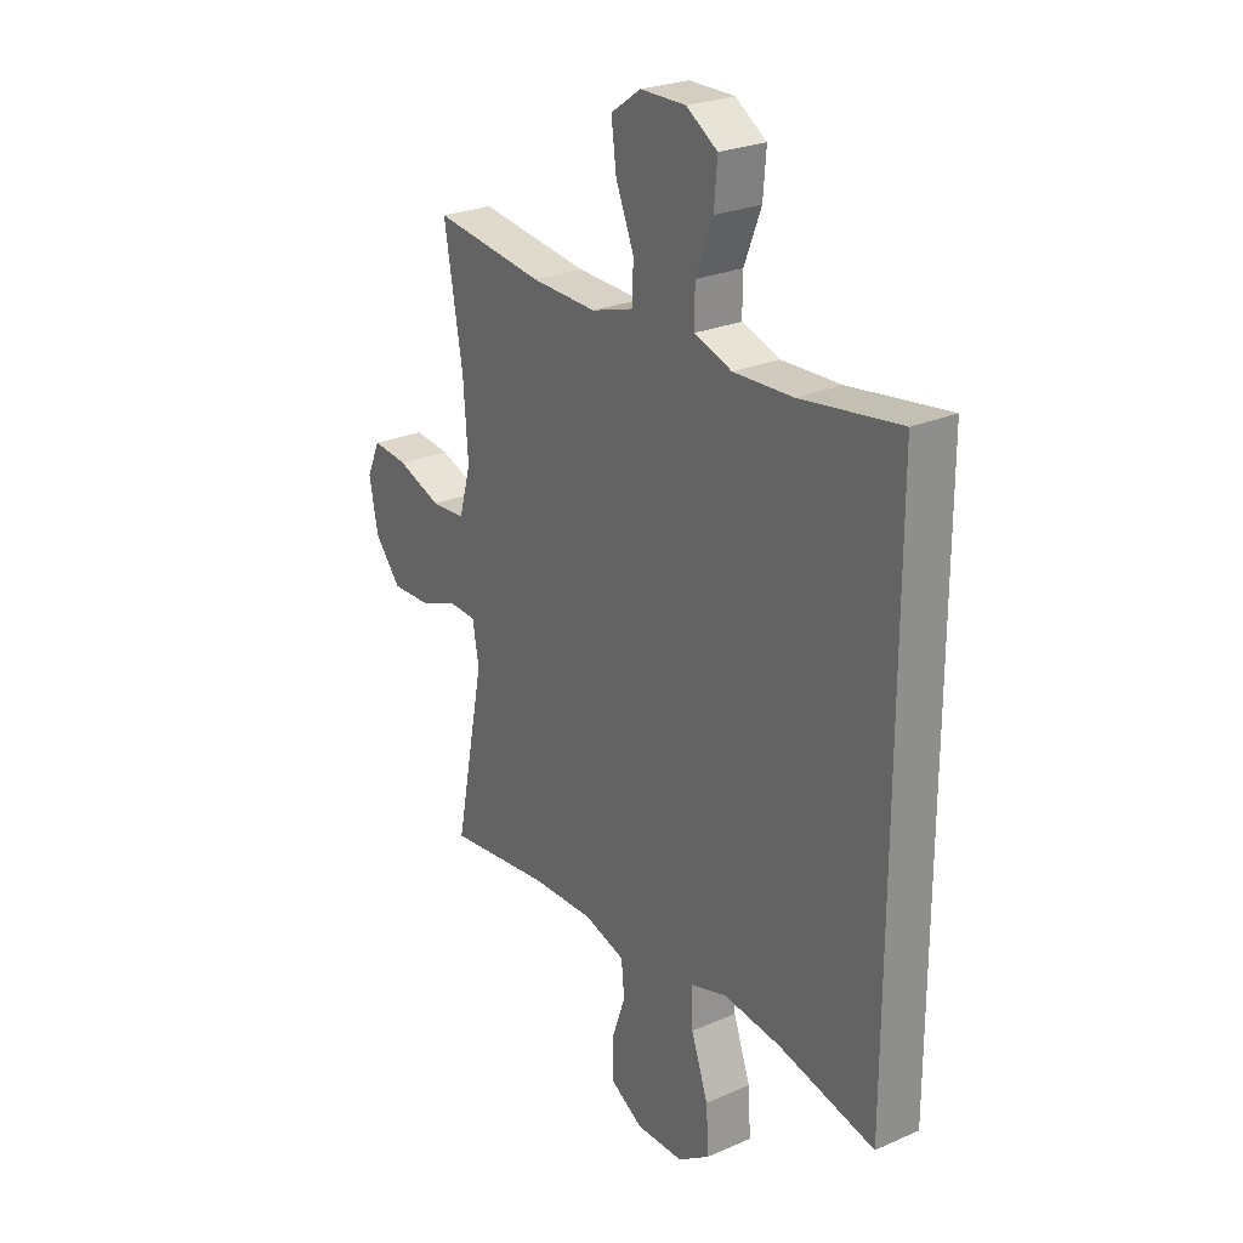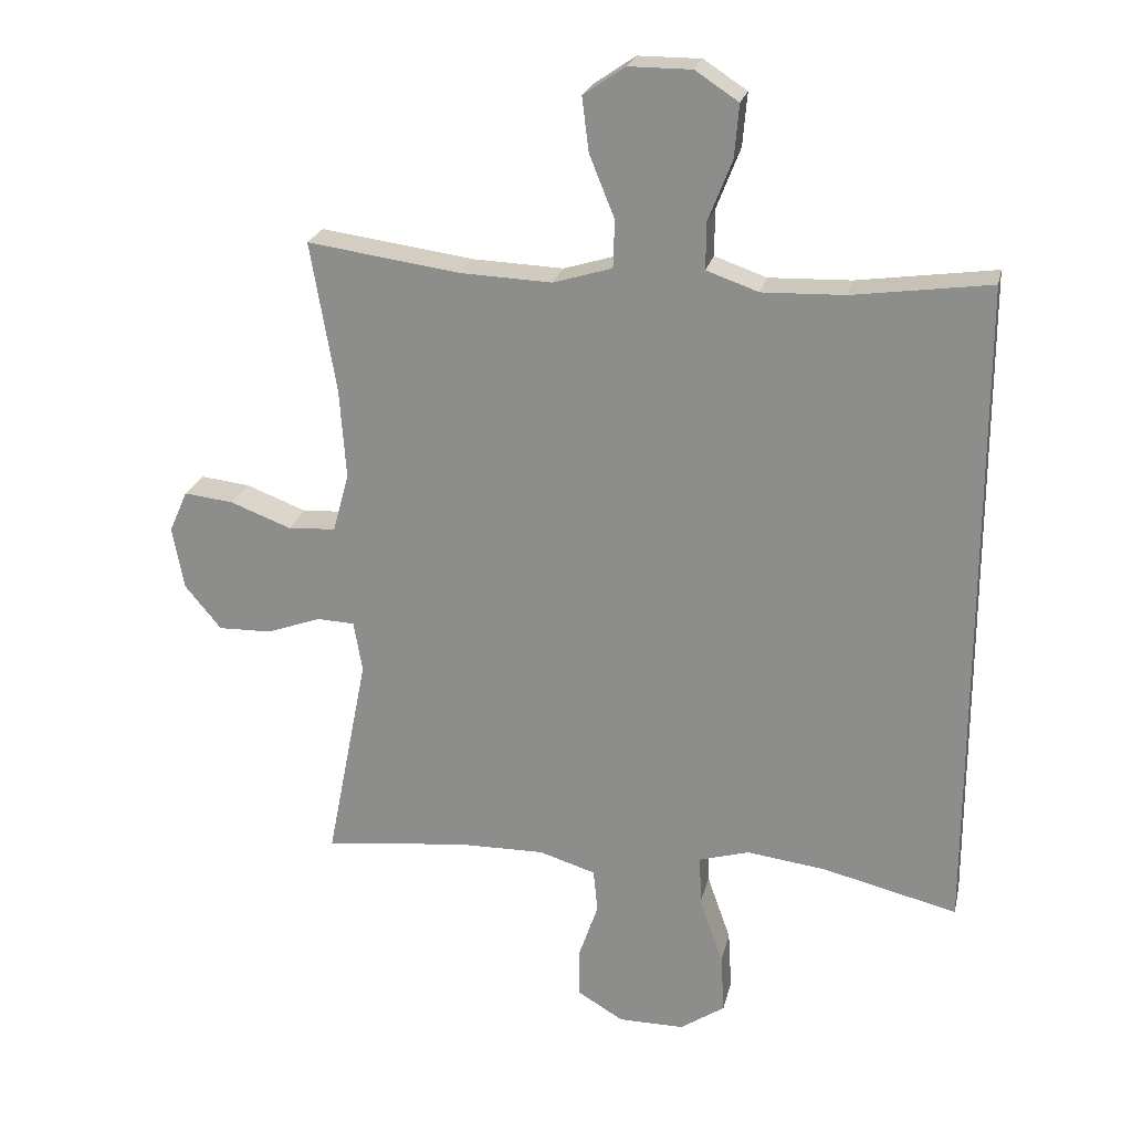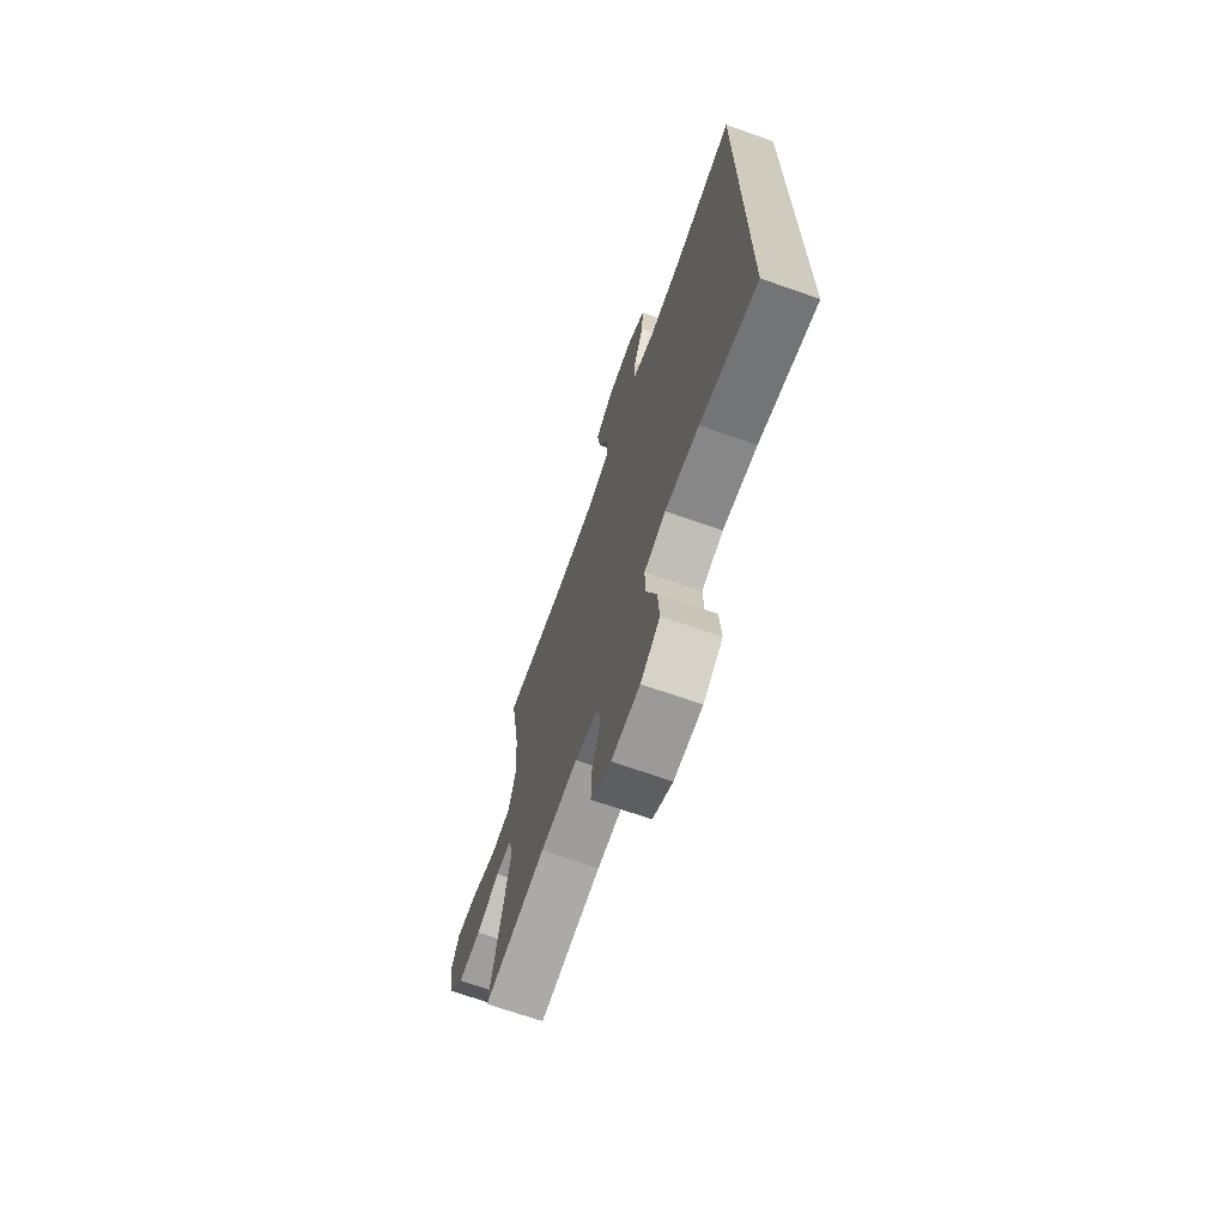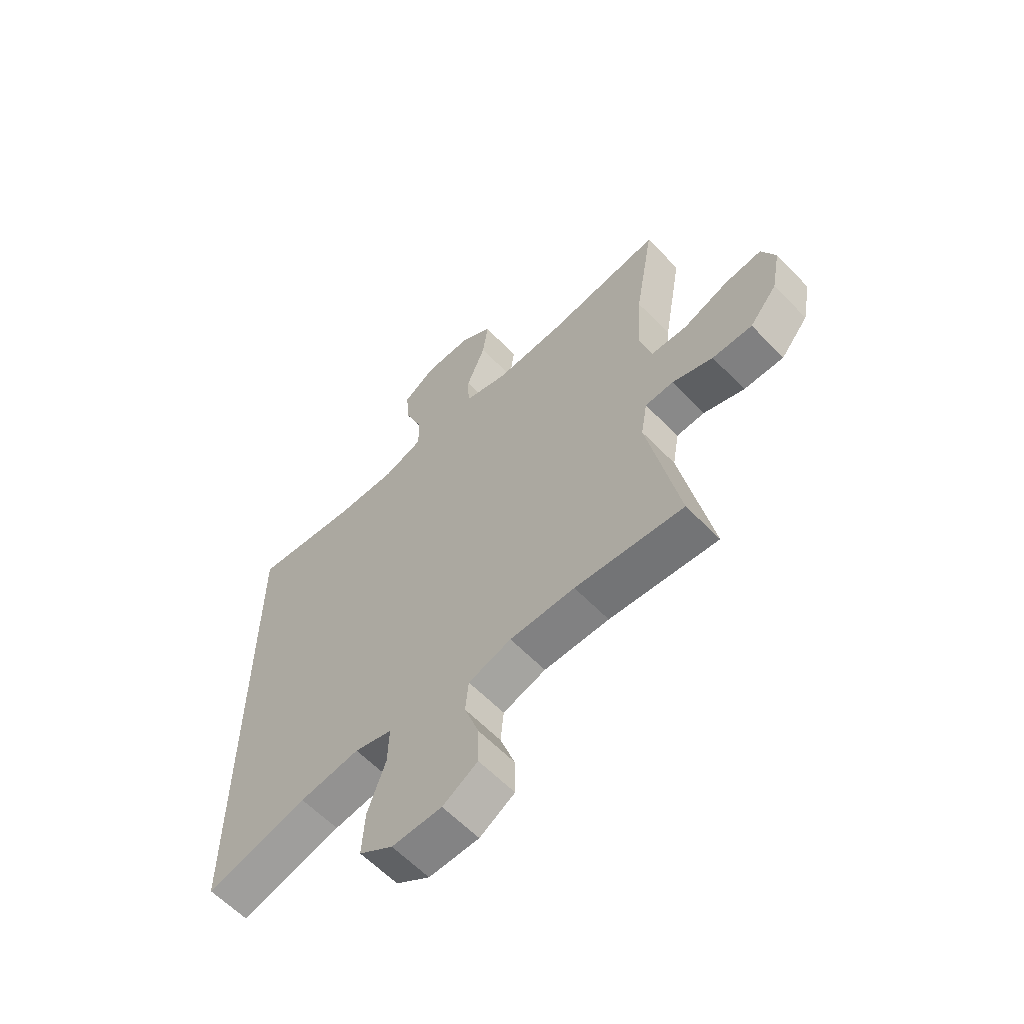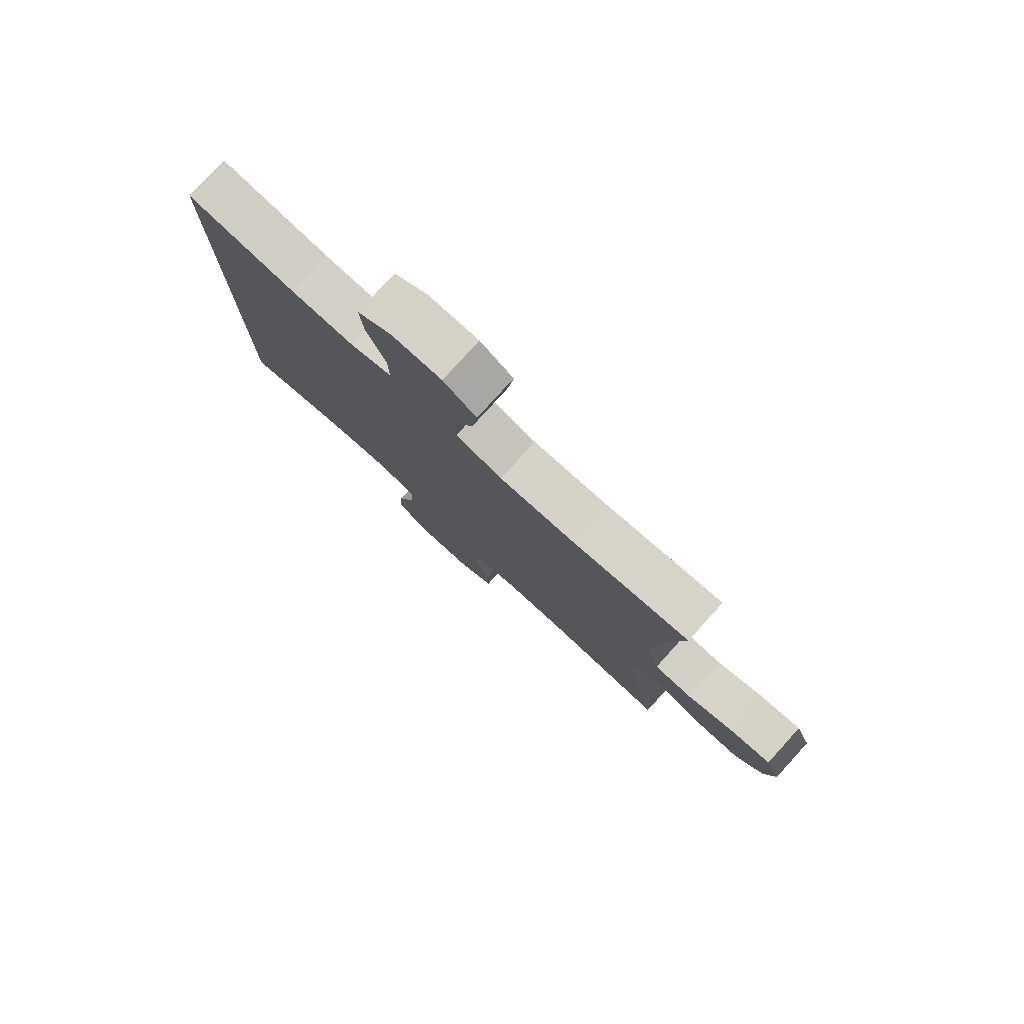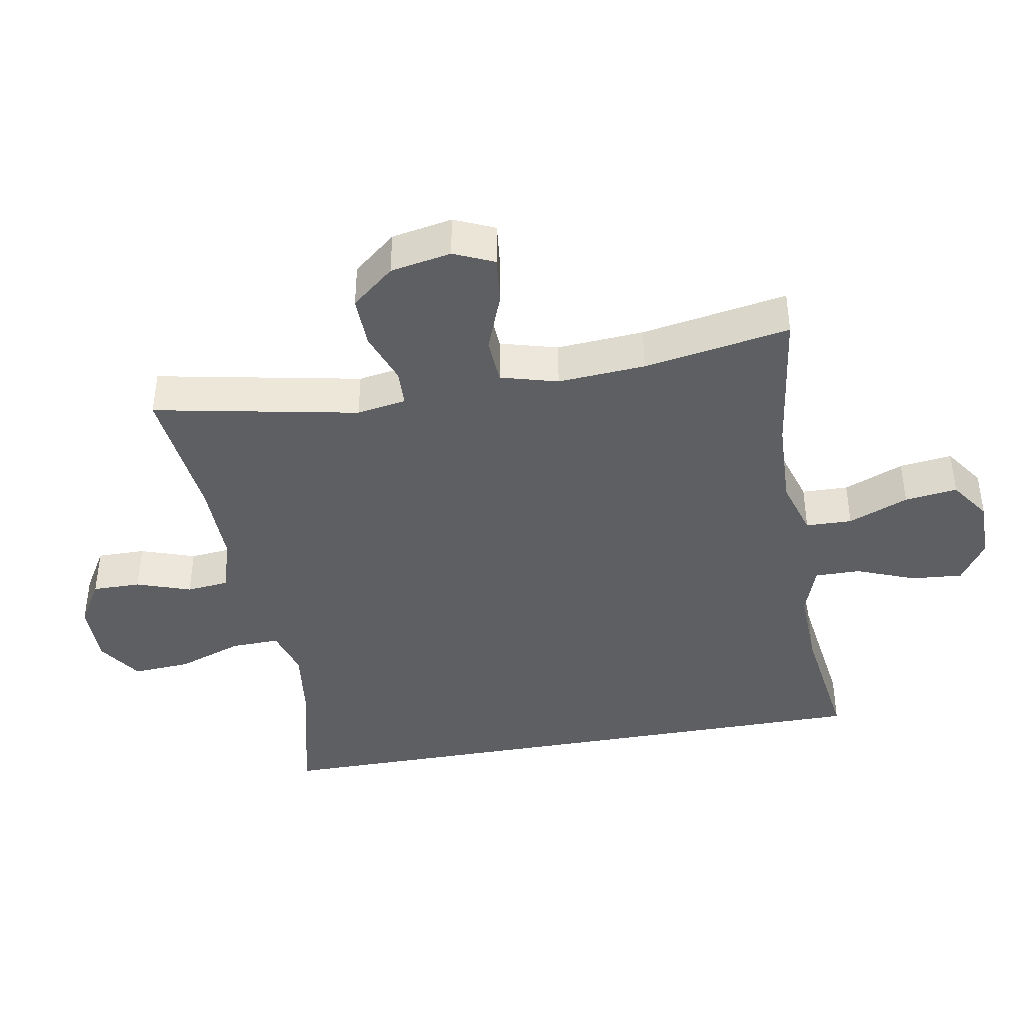
<metadata>
{"format":"obj","ext":"obj","renderer":"f3d","projection":"perspective","resolution":1024,"background":"white","views":[{"elev":25.3,"azim":54.8,"up":"+Z"},{"elev":22.9,"azim":12.5,"up":"+Z"},{"elev":-69.8,"azim":70.7,"up":"+Z"},{"elev":-61.0,"azim":-136.2,"up":"+Z"},{"elev":79.3,"azim":-137.7,"up":"+Z"},{"elev":-41.3,"azim":-79.9,"up":"+Y"}]}
</metadata>
<code>
o path14_path14.001
v 0.52 0.0375 0.5022
v 0.3114 0.0375 0.4734
v 0.1876 0.0375 0.4695
v 0.109 0.0375 0.497
v 0.1096 0.0375 0.5675
v 0.1452 0.0375 0.6585
v 0.1519 0.0375 0.7385
v 0.08698 0.0375 0.7814
v -0.008166 0.0375 0.7814
v -0.07095 0.0375 0.7381
v -0.0605 0.0375 0.6563
v -0.02261 0.0375 0.5632
v -0.02481 0.0375 0.4914
v -0.1135 0.0375 0.4645
v -0.2511 0.0375 0.4701
v -0.4817 0.0375 0.5022
v -0.4428 0.0375 0.275
v -0.4332 0.0375 0.1391
v -0.4577 0.0375 0.05054
v -0.5294 0.0375 0.04622
v -0.6212 0.0375 0.08106
v -0.6958 0.0375 0.08946
v -0.7237 0.0375 0.02674
v -0.7059 0.0375 -0.06793
v -0.651 0.0375 -0.1345
v -0.5709 0.0375 -0.1328
v -0.4892 0.0375 -0.1031
v -0.4325 0.0375 -0.1057
v -0.4194 0.0375 -0.1823
v -0.4817 0.0375 -0.4997
v -0.2647 0.0375 -0.4761
v -0.1345 0.0375 -0.4744
v -0.0487 0.0375 -0.501
v -0.04224 0.0375 -0.5665
v -0.07121 0.0375 -0.6507
v -0.07207 0.0375 -0.7258
v -0.002178 0.0375 -0.7678
v 0.09749 0.0375 -0.7682
v 0.165 0.0375 -0.7226
v 0.1596 0.0375 -0.6335
v 0.1238 0.0375 -0.532
v 0.1215 0.0375 -0.4565
v 0.197 0.0375 -0.4343
v 0.3171 0.0375 -0.4499
v 0.52 0.0375 -0.4997
v 0.52 -0.0375 0.5022
v 0.3114 -0.0375 0.4734
v 0.1876 -0.0375 0.4695
v 0.109 -0.0375 0.497
v 0.1096 -0.0375 0.5675
v 0.1452 -0.0375 0.6585
v 0.1519 -0.0375 0.7385
v 0.08698 -0.0375 0.7814
v -0.008166 -0.0375 0.7814
v -0.07095 -0.0375 0.7381
v -0.0605 -0.0375 0.6563
v -0.02261 -0.0375 0.5632
v -0.02481 -0.0375 0.4914
v -0.1135 -0.0375 0.4645
v -0.2511 -0.0375 0.4701
v -0.4817 -0.0375 0.5022
v -0.4428 -0.0375 0.275
v -0.4332 -0.0375 0.1391
v -0.4577 -0.0375 0.05054
v -0.5294 -0.0375 0.04622
v -0.6212 -0.0375 0.08106
v -0.6958 -0.0375 0.08946
v -0.7237 -0.0375 0.02674
v -0.7059 -0.0375 -0.06793
v -0.651 -0.0375 -0.1345
v -0.5709 -0.0375 -0.1328
v -0.4892 -0.0375 -0.1031
v -0.4325 -0.0375 -0.1057
v -0.4194 -0.0375 -0.1823
v -0.4817 -0.0375 -0.4997
v -0.2647 -0.0375 -0.4761
v -0.1345 -0.0375 -0.4744
v -0.0487 -0.0375 -0.501
v -0.04224 -0.0375 -0.5665
v -0.07121 -0.0375 -0.6507
v -0.07207 -0.0375 -0.7258
v -0.002178 -0.0375 -0.7678
v 0.09749 -0.0375 -0.7682
v 0.165 -0.0375 -0.7226
v 0.1596 -0.0375 -0.6335
v 0.1238 -0.0375 -0.532
v 0.1215 -0.0375 -0.4565
v 0.197 -0.0375 -0.4343
v 0.3171 -0.0375 -0.4499
v 0.52 -0.0375 -0.4997
v 0.52 0.0375 0.5022
v 0.52 0.0375 0.5022
v 0.52 0.0375 -0.4997
v 0.52 0.0375 -0.4997
v 0.3171 0.0375 -0.4499
v 0.3114 0.0375 0.4734
v 0.197 0.0375 -0.4343
v 0.1876 0.0375 0.4695
v 0.1215 0.0375 -0.4565
v 0.1215 0.0375 -0.4565
v 0.109 0.0375 0.497
v 0.109 0.0375 0.497
v 0.09749 0.0375 -0.7682
v 0.165 0.0375 -0.7226
v 0.1596 0.0375 -0.6335
v 0.1238 0.0375 -0.532
v 0.1452 0.0375 0.6585
v 0.1519 0.0375 0.7385
v 0.1519 0.0375 0.7385
v 0.08698 0.0375 0.7814
v 0.1096 0.0375 0.5675
v -0.002178 0.0375 -0.7678
v -0.008166 0.0375 0.7814
v -0.07207 0.0375 -0.7258
v -0.07095 0.0375 0.7381
v -0.07095 0.0375 0.7381
v -0.02261 0.0375 0.5632
v -0.02481 0.0375 0.4914
v -0.02481 0.0375 0.4914
v -0.0605 0.0375 0.6563
v -0.1135 0.0375 0.4645
v -0.07121 0.0375 -0.6507
v -0.04224 0.0375 -0.5665
v -0.0487 0.0375 -0.501
v -0.0487 0.0375 -0.501
v -0.1345 0.0375 -0.4744
v -0.2511 0.0375 0.4701
v -0.2647 0.0375 -0.4761
v -0.4817 0.0375 -0.4997
v -0.4817 0.0375 -0.4997
v -0.4325 0.0375 -0.1057
v -0.4325 0.0375 -0.1057
v -0.4194 0.0375 -0.1823
v -0.4892 0.0375 -0.1031
v -0.4332 0.0375 0.1391
v -0.4577 0.0375 0.05054
v -0.4577 0.0375 0.05054
v -0.4428 0.0375 0.275
v -0.4817 0.0375 0.5022
v -0.4817 0.0375 0.5022
v -0.5294 0.0375 0.04622
v -0.5709 0.0375 -0.1328
v -0.6212 0.0375 0.08106
v -0.651 0.0375 -0.1345
v -0.6958 0.0375 0.08946
v -0.6958 0.0375 0.08946
v -0.7059 0.0375 -0.06793
v -0.7237 0.0375 0.02674
v 0.52 -0.0375 0.5022
v 0.52 -0.0375 0.5022
v 0.52 -0.0375 -0.4997
v 0.52 -0.0375 -0.4997
v 0.3171 -0.0375 -0.4499
v 0.3114 -0.0375 0.4734
v 0.197 -0.0375 -0.4343
v 0.1876 -0.0375 0.4695
v 0.1215 -0.0375 -0.4565
v 0.1215 -0.0375 -0.4565
v 0.109 -0.0375 0.497
v 0.109 -0.0375 0.497
v 0.09749 -0.0375 -0.7682
v 0.165 -0.0375 -0.7226
v 0.1596 -0.0375 -0.6335
v 0.1238 -0.0375 -0.532
v 0.1452 -0.0375 0.6585
v 0.1519 -0.0375 0.7385
v 0.1519 -0.0375 0.7385
v 0.08698 -0.0375 0.7814
v 0.1096 -0.0375 0.5675
v -0.002178 -0.0375 -0.7678
v -0.008166 -0.0375 0.7814
v -0.07207 -0.0375 -0.7258
v -0.07095 -0.0375 0.7381
v -0.07095 -0.0375 0.7381
v -0.02261 -0.0375 0.5632
v -0.02481 -0.0375 0.4914
v -0.02481 -0.0375 0.4914
v -0.0605 -0.0375 0.6563
v -0.1135 -0.0375 0.4645
v -0.07121 -0.0375 -0.6507
v -0.04224 -0.0375 -0.5665
v -0.0487 -0.0375 -0.501
v -0.0487 -0.0375 -0.501
v -0.1345 -0.0375 -0.4744
v -0.2511 -0.0375 0.4701
v -0.2647 -0.0375 -0.4761
v -0.4817 -0.0375 -0.4997
v -0.4817 -0.0375 -0.4997
v -0.4325 -0.0375 -0.1057
v -0.4325 -0.0375 -0.1057
v -0.4194 -0.0375 -0.1823
v -0.4892 -0.0375 -0.1031
v -0.4332 -0.0375 0.1391
v -0.4577 -0.0375 0.05054
v -0.4577 -0.0375 0.05054
v -0.4428 -0.0375 0.275
v -0.4817 -0.0375 0.5022
v -0.4817 -0.0375 0.5022
v -0.5294 -0.0375 0.04622
v -0.5709 -0.0375 -0.1328
v -0.6212 -0.0375 0.08106
v -0.651 -0.0375 -0.1345
v -0.6958 -0.0375 0.08946
v -0.6958 -0.0375 0.08946
v -0.7059 -0.0375 -0.06793
v -0.7237 -0.0375 0.02674
f 196 185 197
f 189 193 194
f 176 156 159
f 159 169 175
f 200 199 205
f 164 181 163
f 154 153 149
f 191 157 189
f 179 156 176
f 154 155 153
f 178 171 173
f 168 165 166
f 186 191 187
f 189 179 193
f 193 179 185
f 161 163 170
f 182 164 157
f 172 170 180
f 181 164 182
f 201 205 199
f 179 155 156
f 182 157 184
f 202 200 205
f 180 163 181
f 155 154 156
f 191 184 157
f 193 185 196
f 186 184 191
f 170 163 180
f 162 163 161
f 192 199 200
f 189 194 192
f 165 178 169
f 149 153 151
f 176 159 175
f 155 179 189
f 199 192 194
f 157 155 189
f 178 168 171
f 175 169 178
f 205 201 206
f 206 201 203
f 178 165 168
f 94 92 150 152
f 44 45 90 89
f 1 2 47 46
f 43 44 89 88
f 2 3 48 47
f 100 43 88 158
f 3 102 160 48
f 38 39 84 83
f 39 40 85 84
f 40 41 86 85
f 6 109 167 51
f 7 8 53 52
f 5 6 51 50
f 41 42 87 86
f 4 5 50 49
f 37 38 83 82
f 8 9 54 53
f 36 37 82 81
f 9 116 174 54
f 12 119 177 57
f 11 12 57 56
f 10 11 56 55
f 13 14 59 58
f 35 36 81 80
f 34 35 80 79
f 125 34 79 183
f 32 33 78 77
f 14 15 60 59
f 31 32 77 76
f 130 31 76 188
f 132 29 74 190
f 27 28 73 72
f 18 137 195 63
f 17 18 63 62
f 140 17 62 198
f 15 16 61 60
f 19 20 65 64
f 29 30 75 74
f 26 27 72 71
f 20 21 66 65
f 25 26 71 70
f 21 146 204 66
f 24 25 70 69
f 23 24 69 68
f 22 23 68 67
f 138 139 127
f 131 136 135
f 118 101 98
f 101 117 111
f 142 147 141
f 106 105 123
f 96 91 95
f 133 131 99
f 121 118 98
f 96 95 97
f 120 115 113
f 110 108 107
f 128 129 133
f 131 135 121
f 135 127 121
f 103 112 105
f 124 99 106
f 114 122 112
f 123 124 106
f 143 141 147
f 121 98 97
f 124 126 99
f 144 147 142
f 122 123 105
f 97 98 96
f 133 99 126
f 135 138 127
f 128 133 126
f 112 122 105
f 104 103 105
f 134 142 141
f 131 134 136
f 107 111 120
f 91 93 95
f 118 117 101
f 97 131 121
f 141 136 134
f 99 131 97
f 120 113 110
f 117 120 111
f 147 148 143
f 148 145 143
f 120 110 107

</code>
